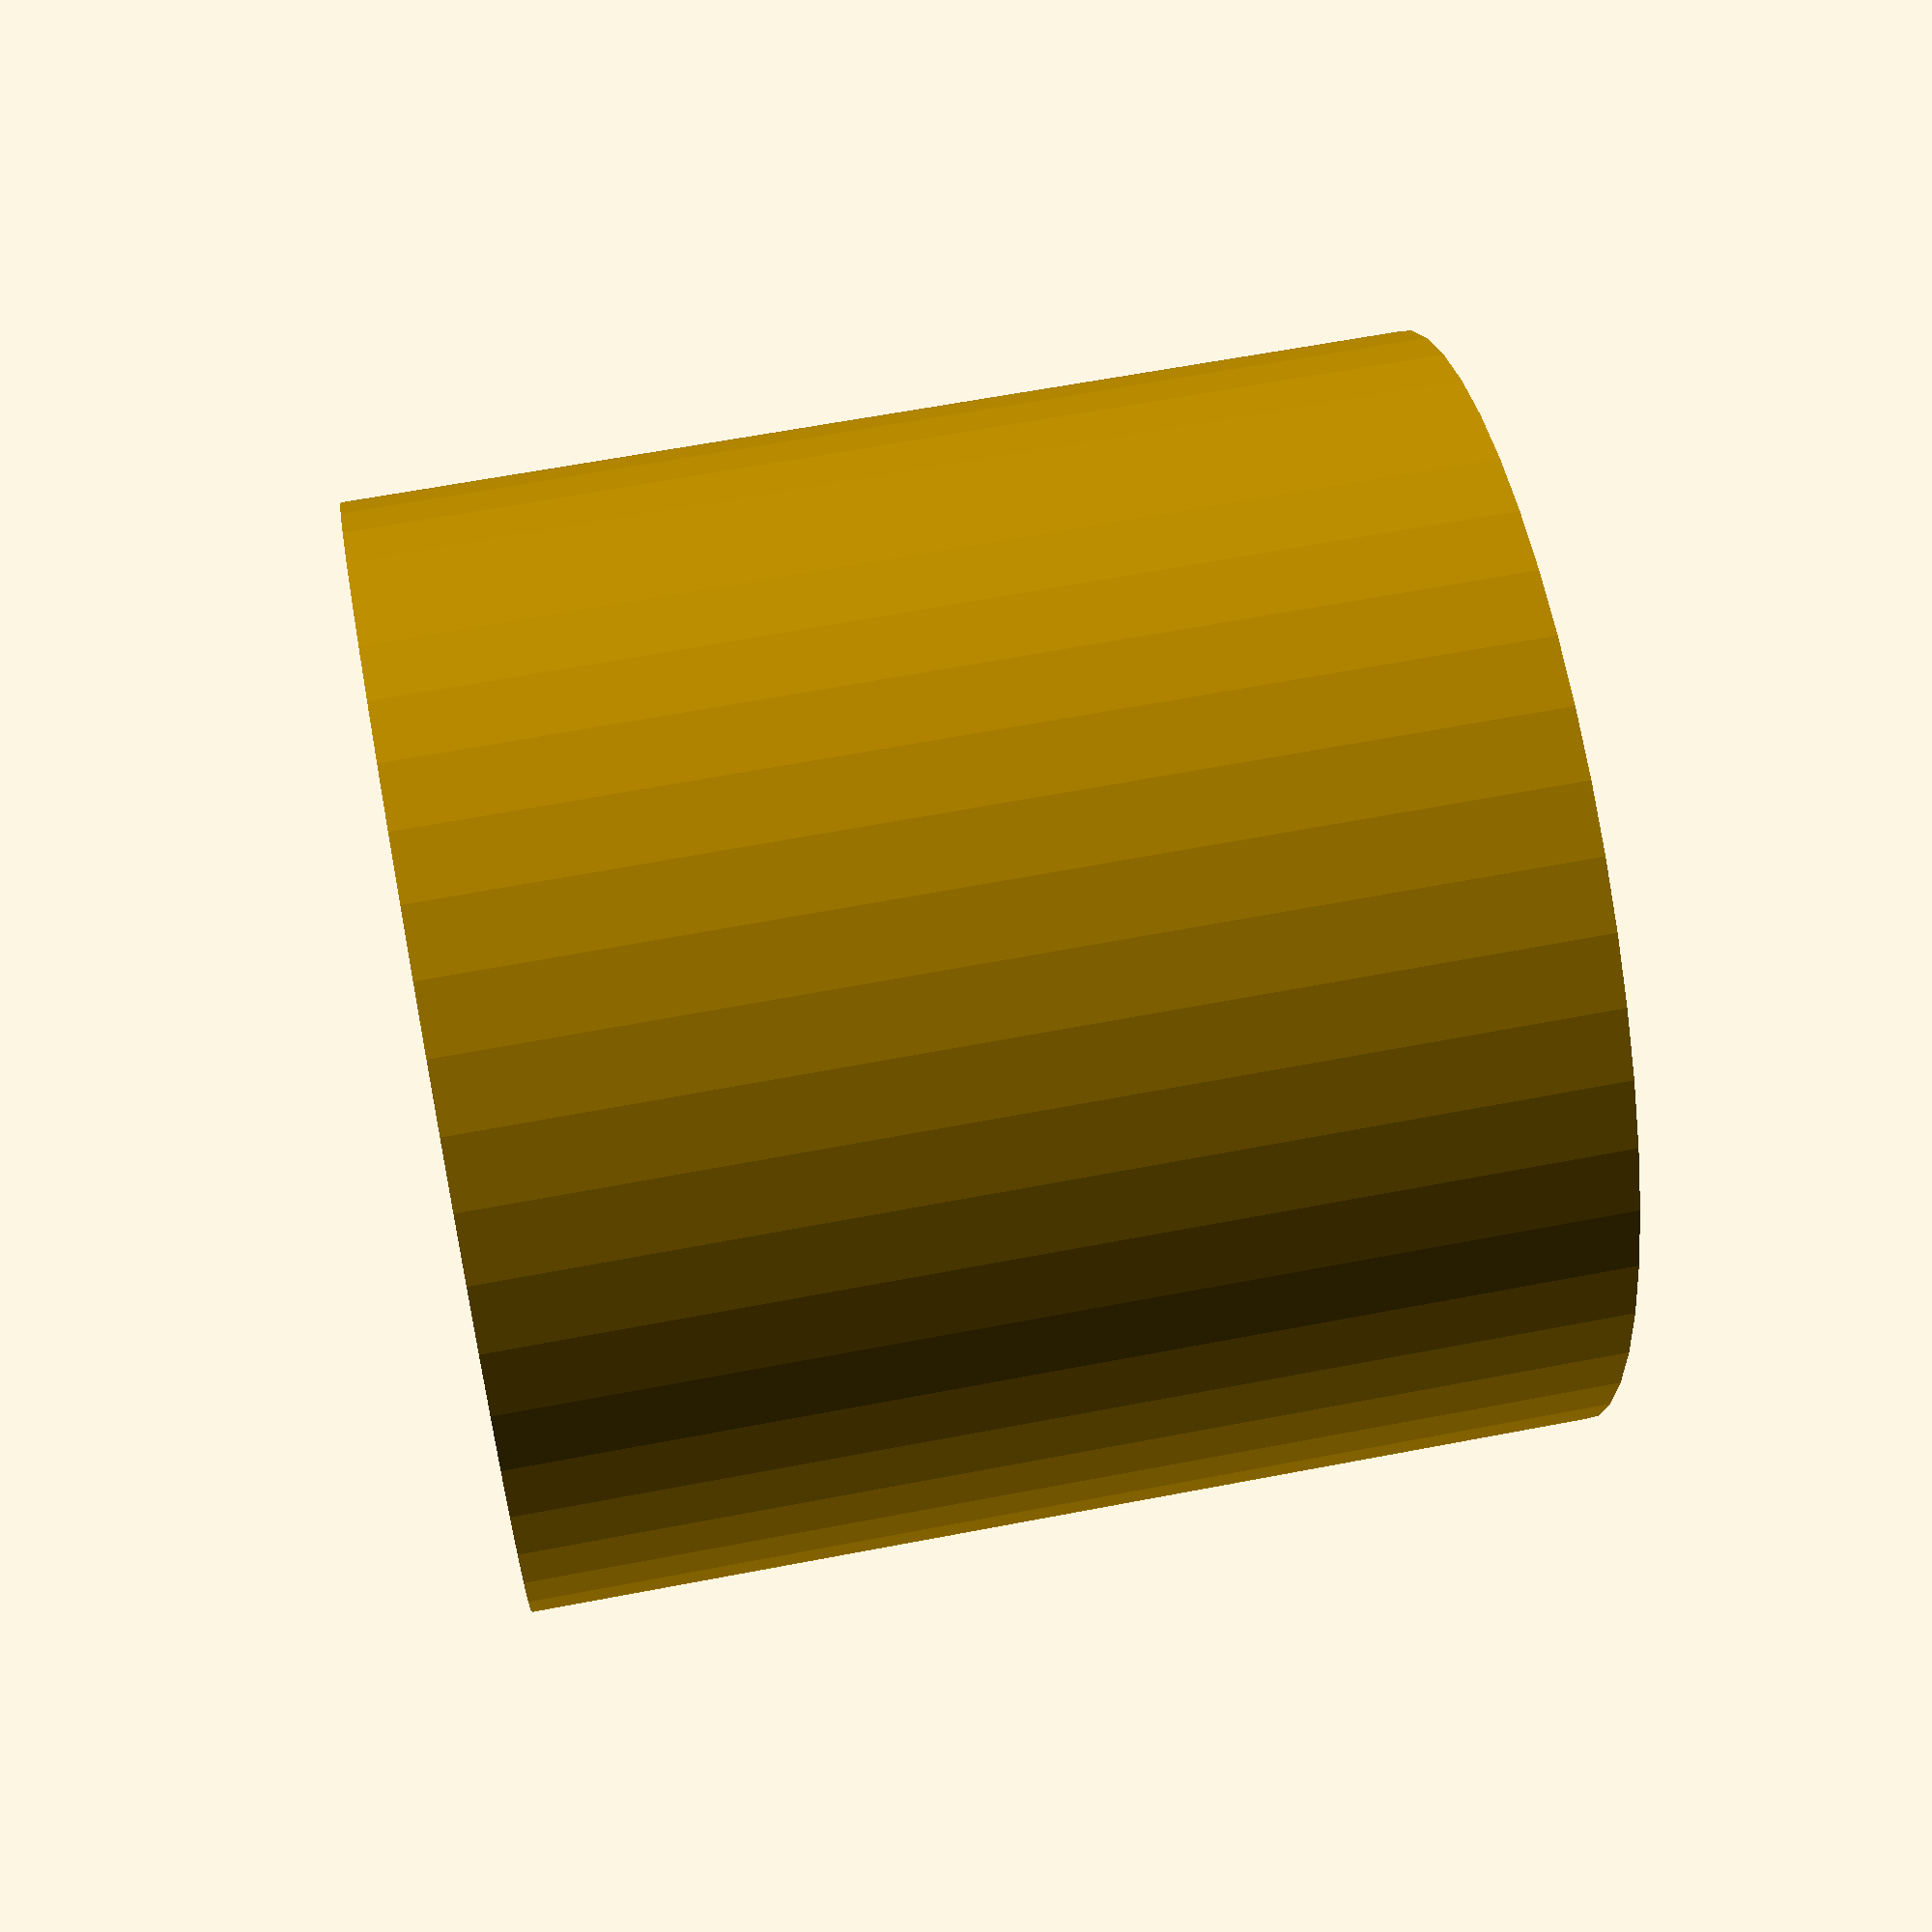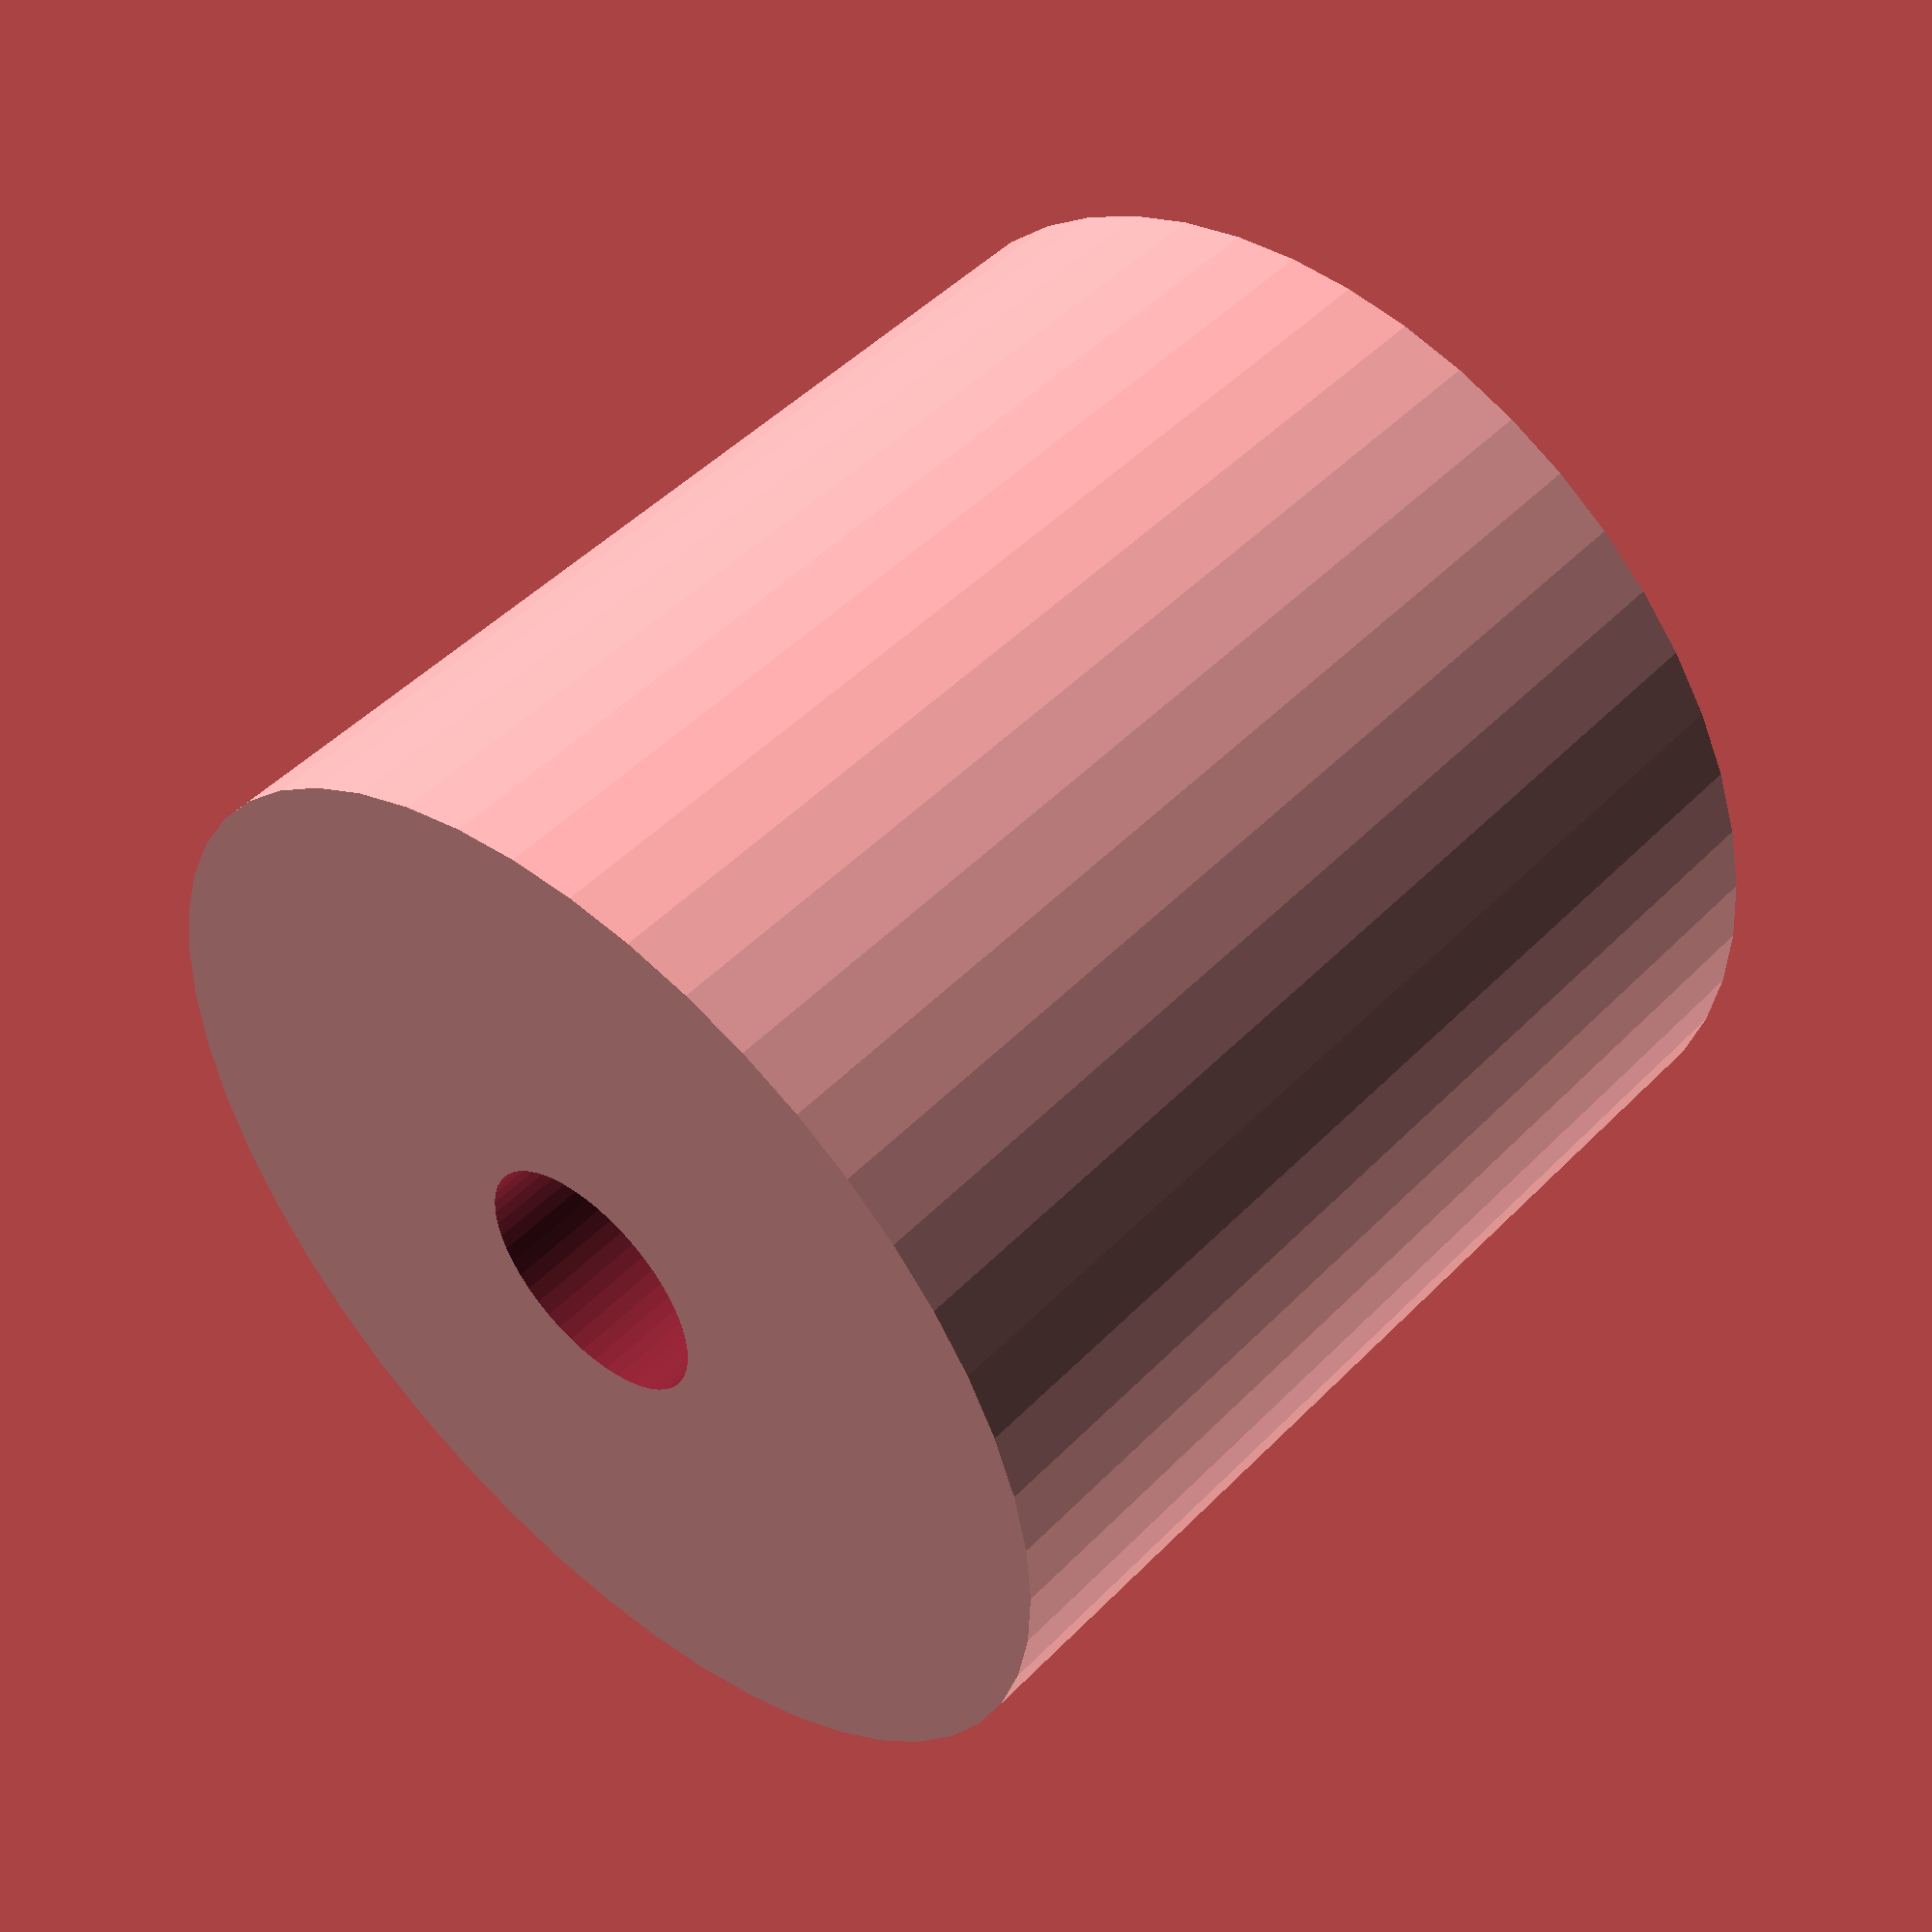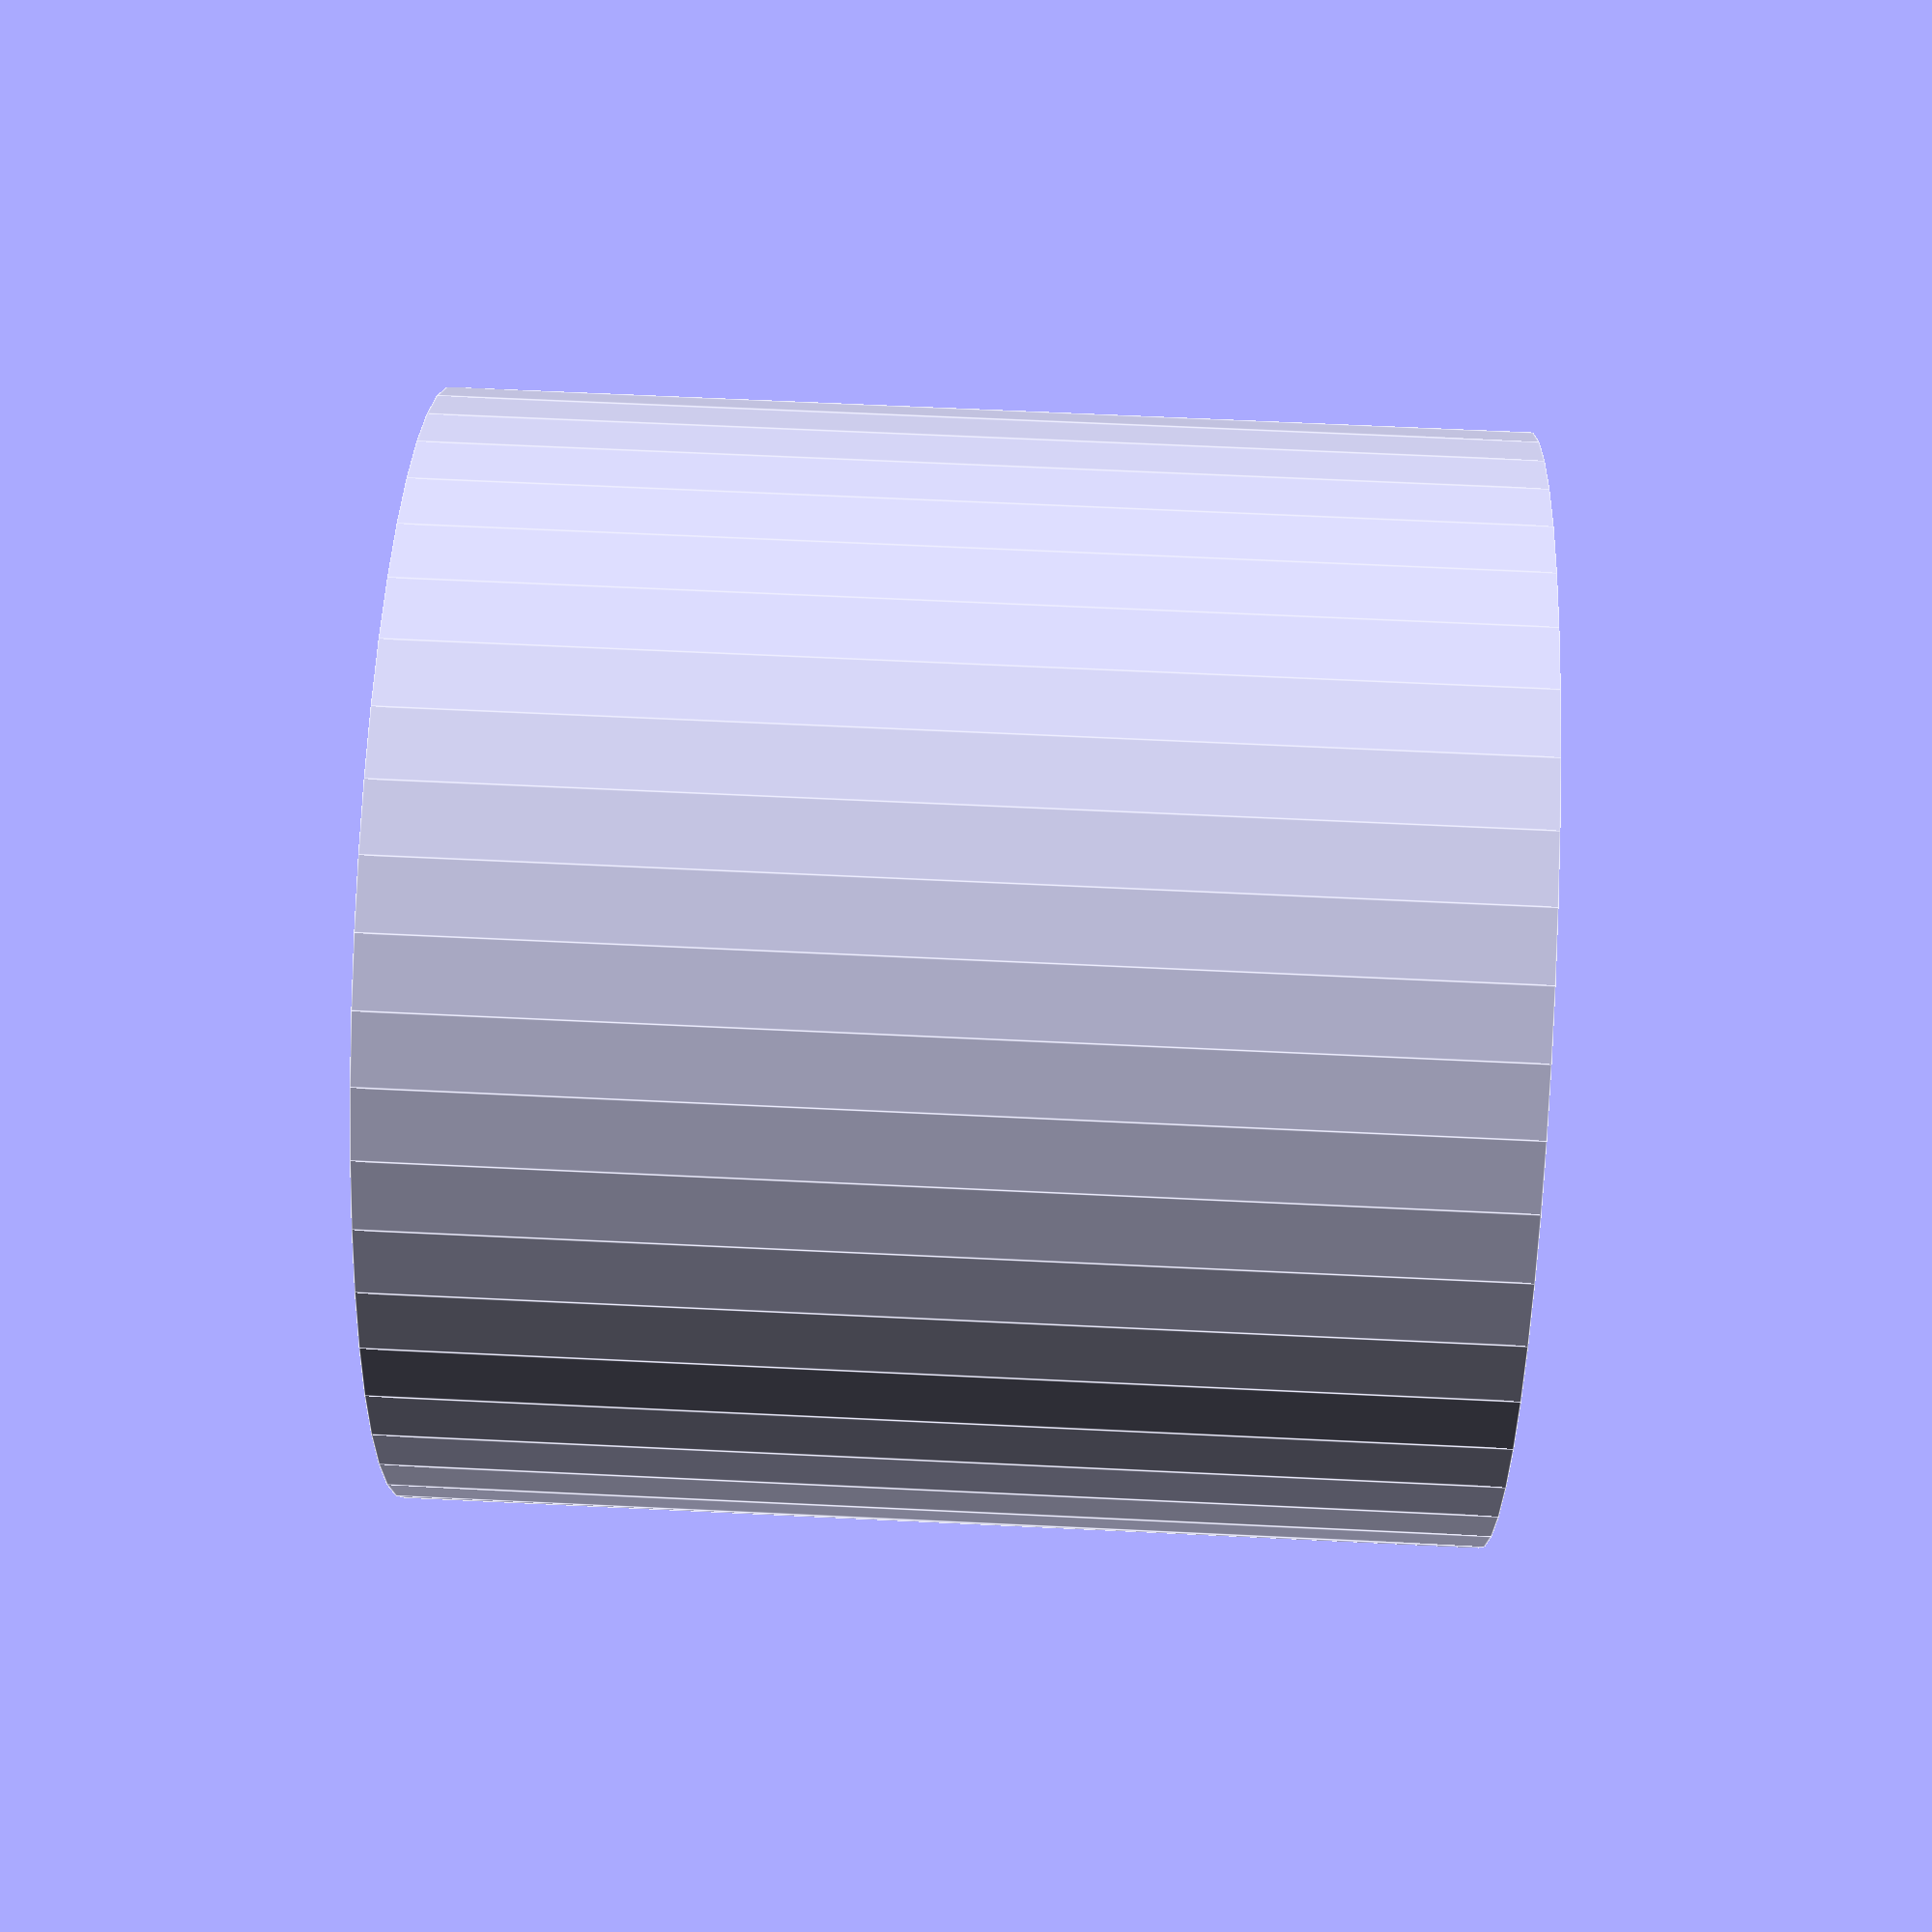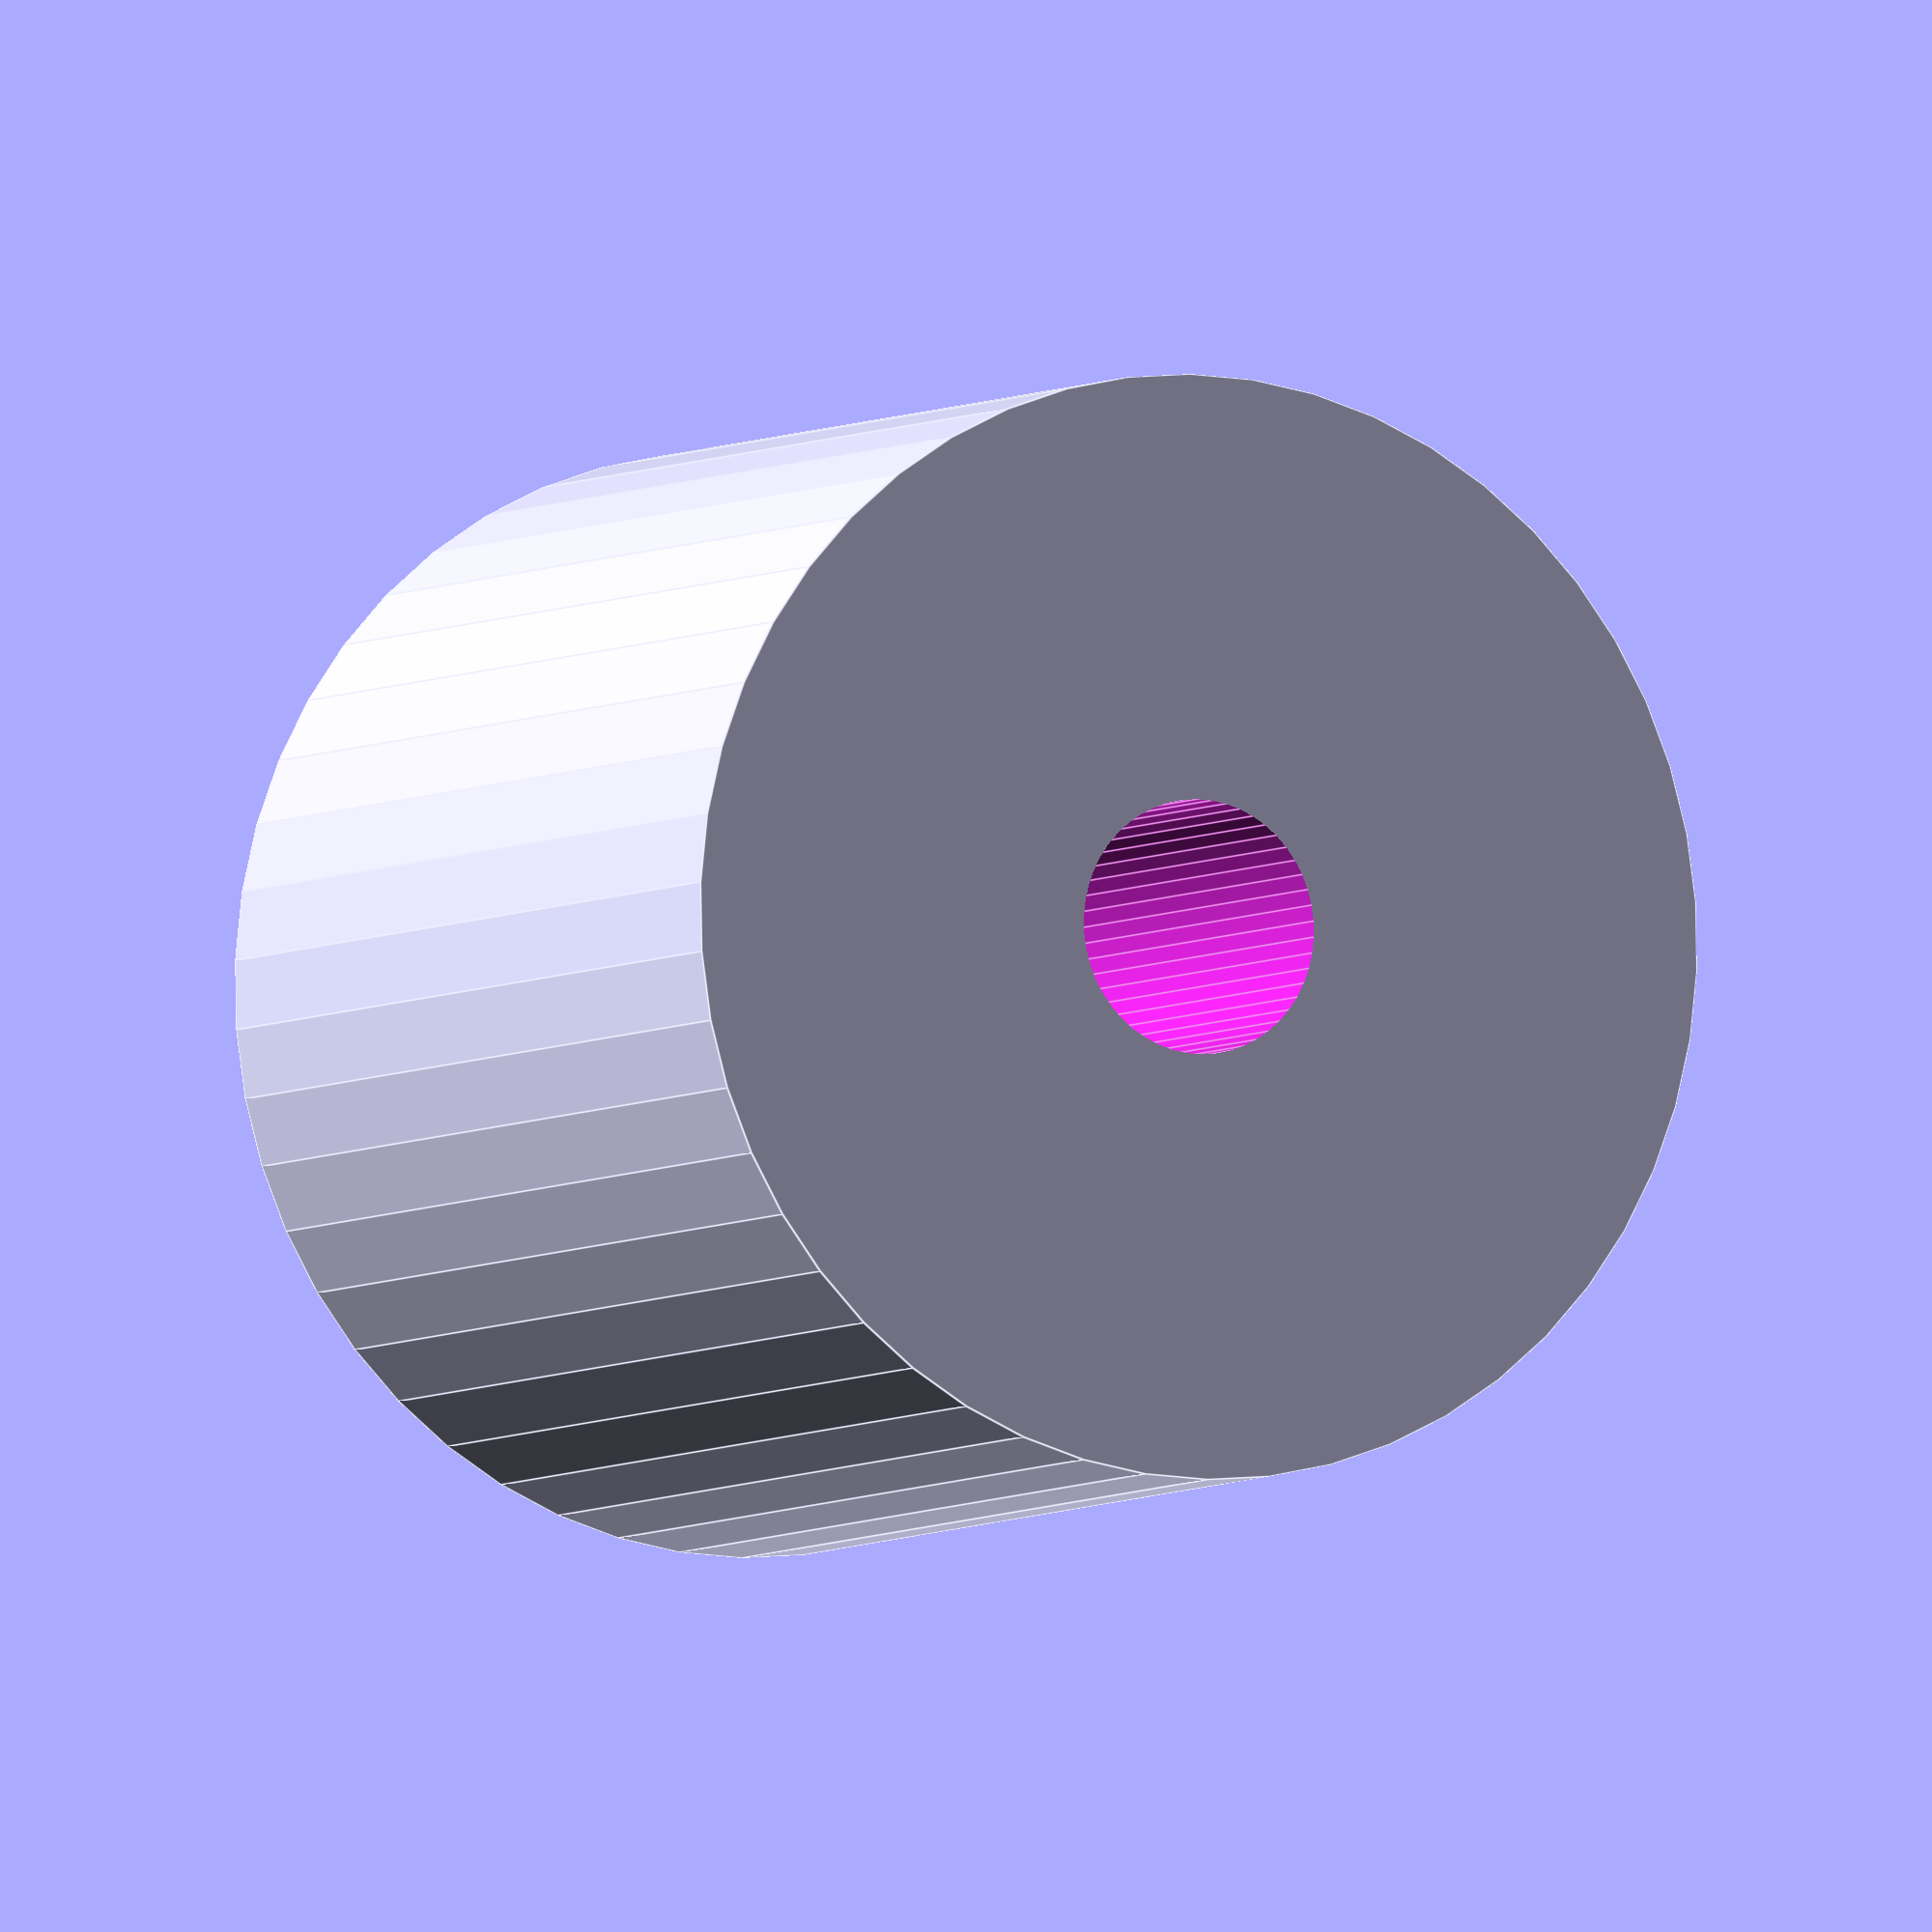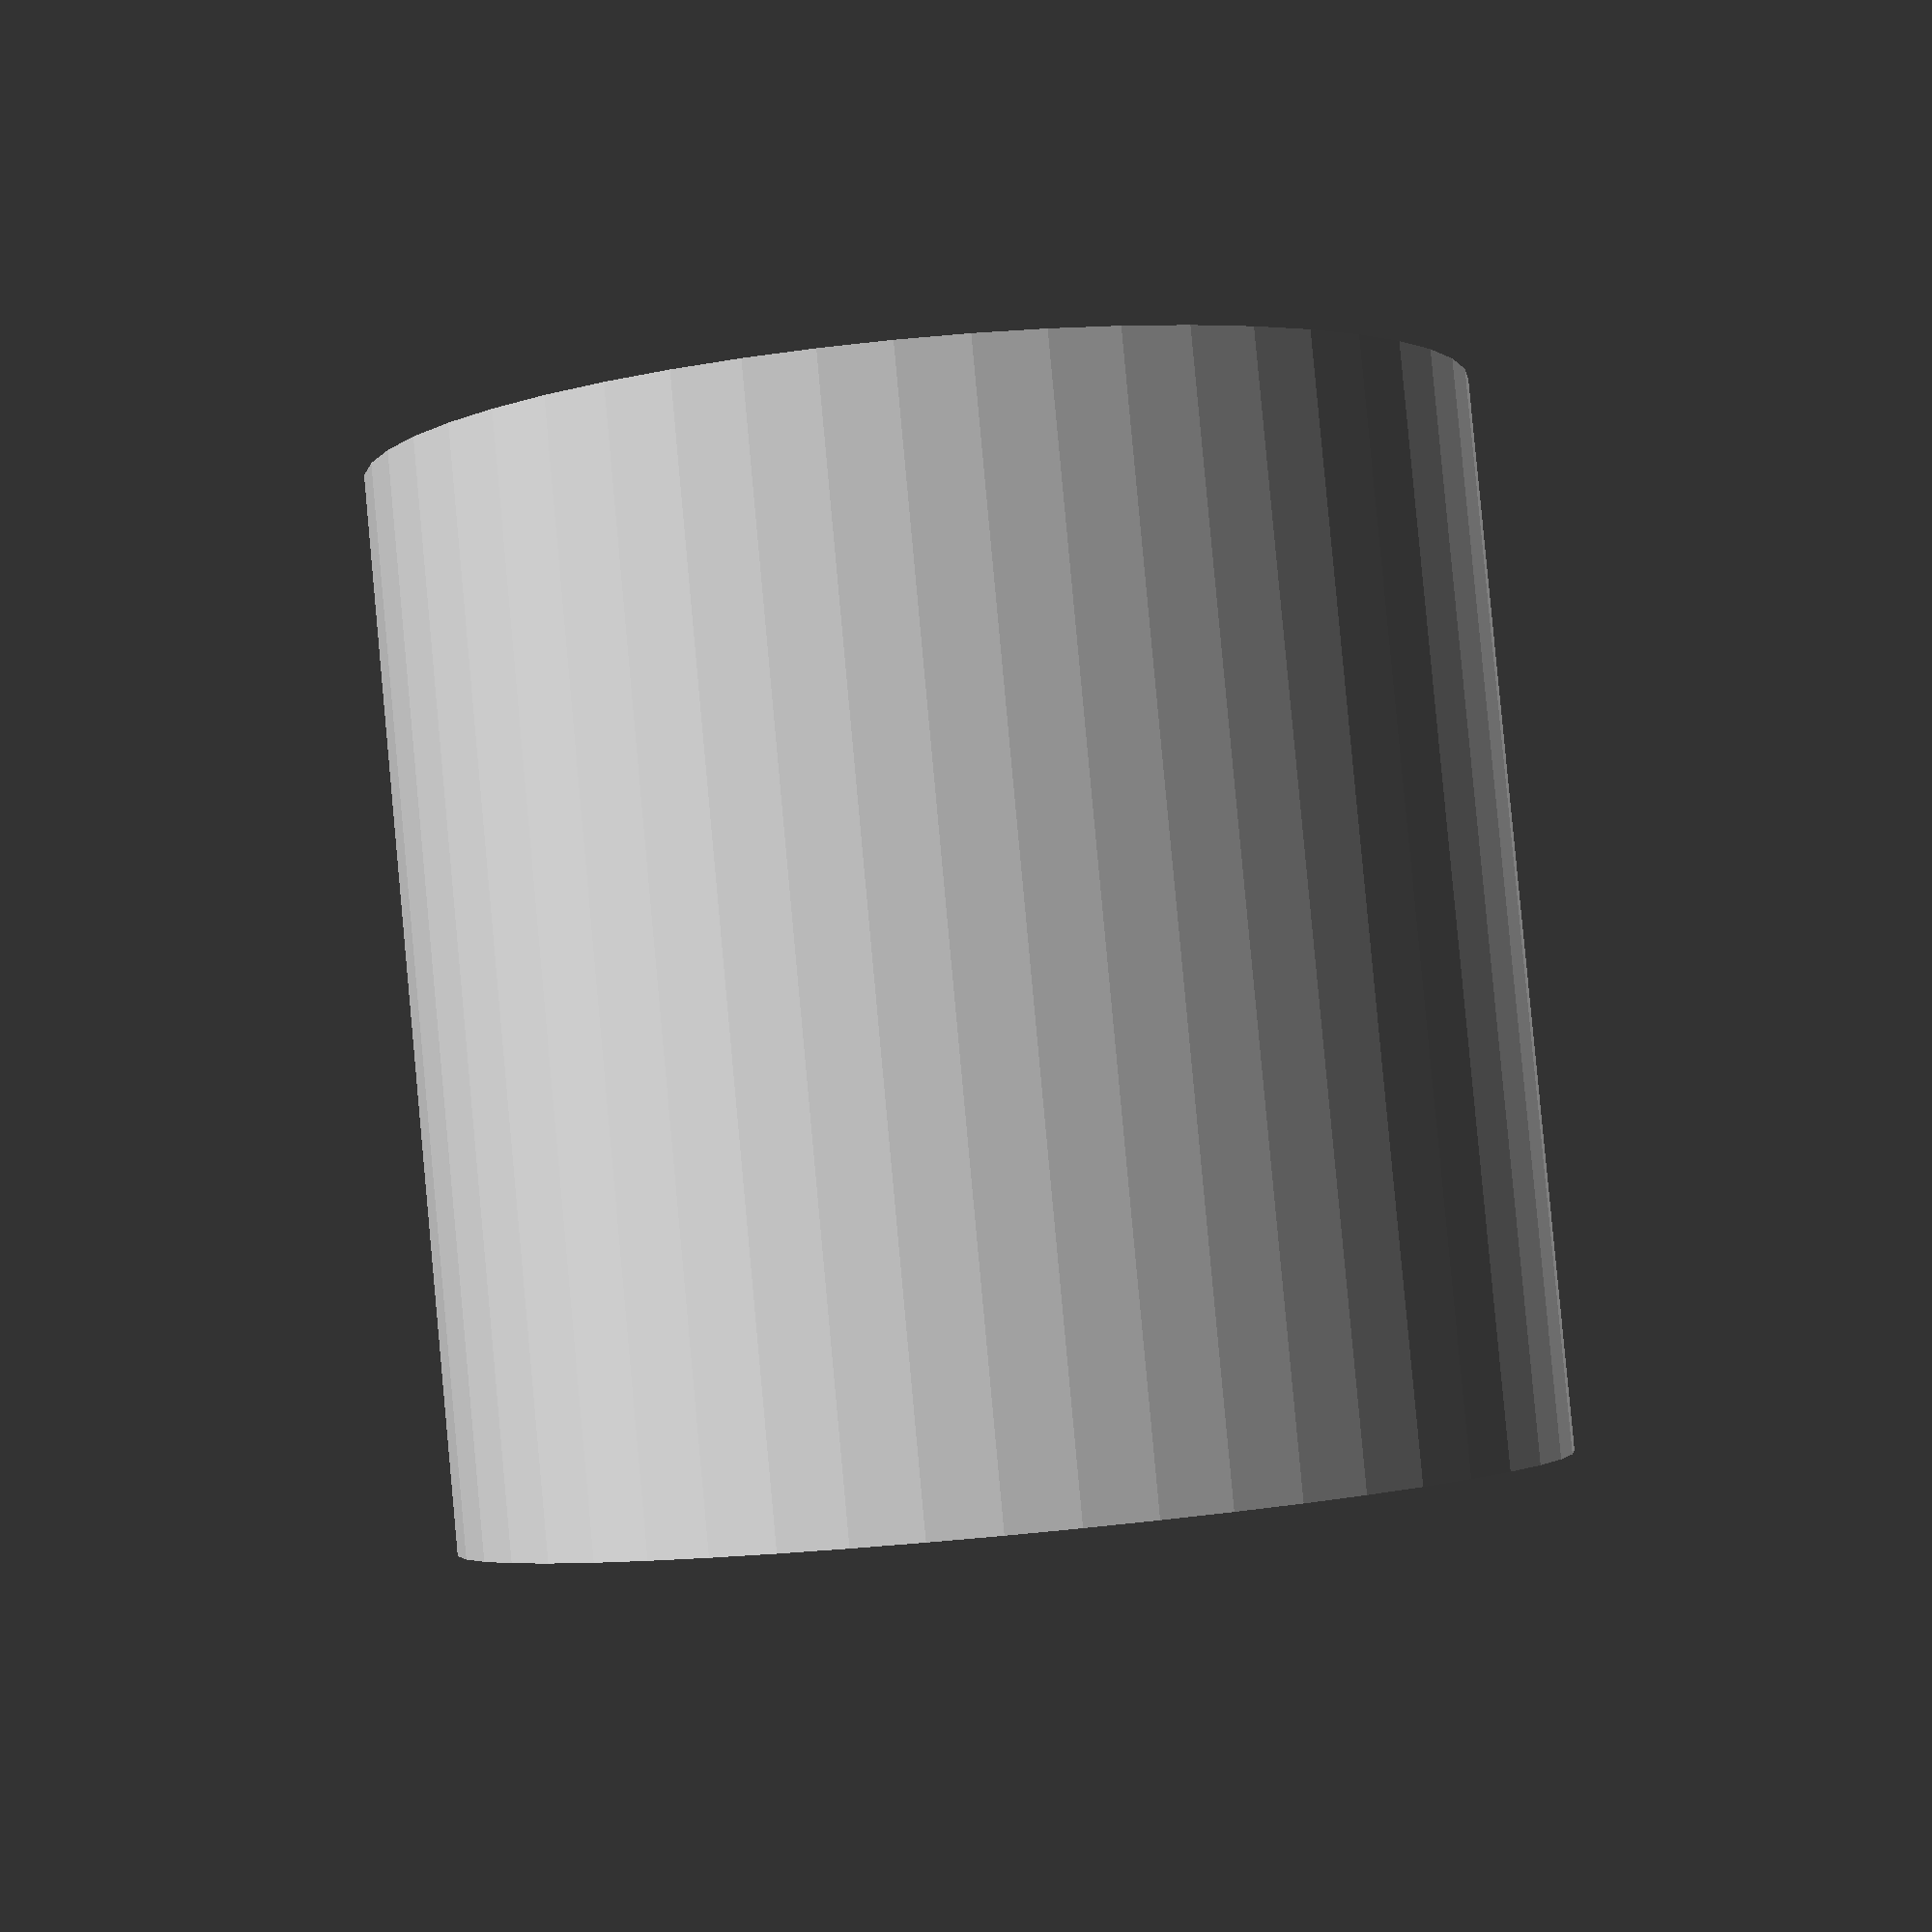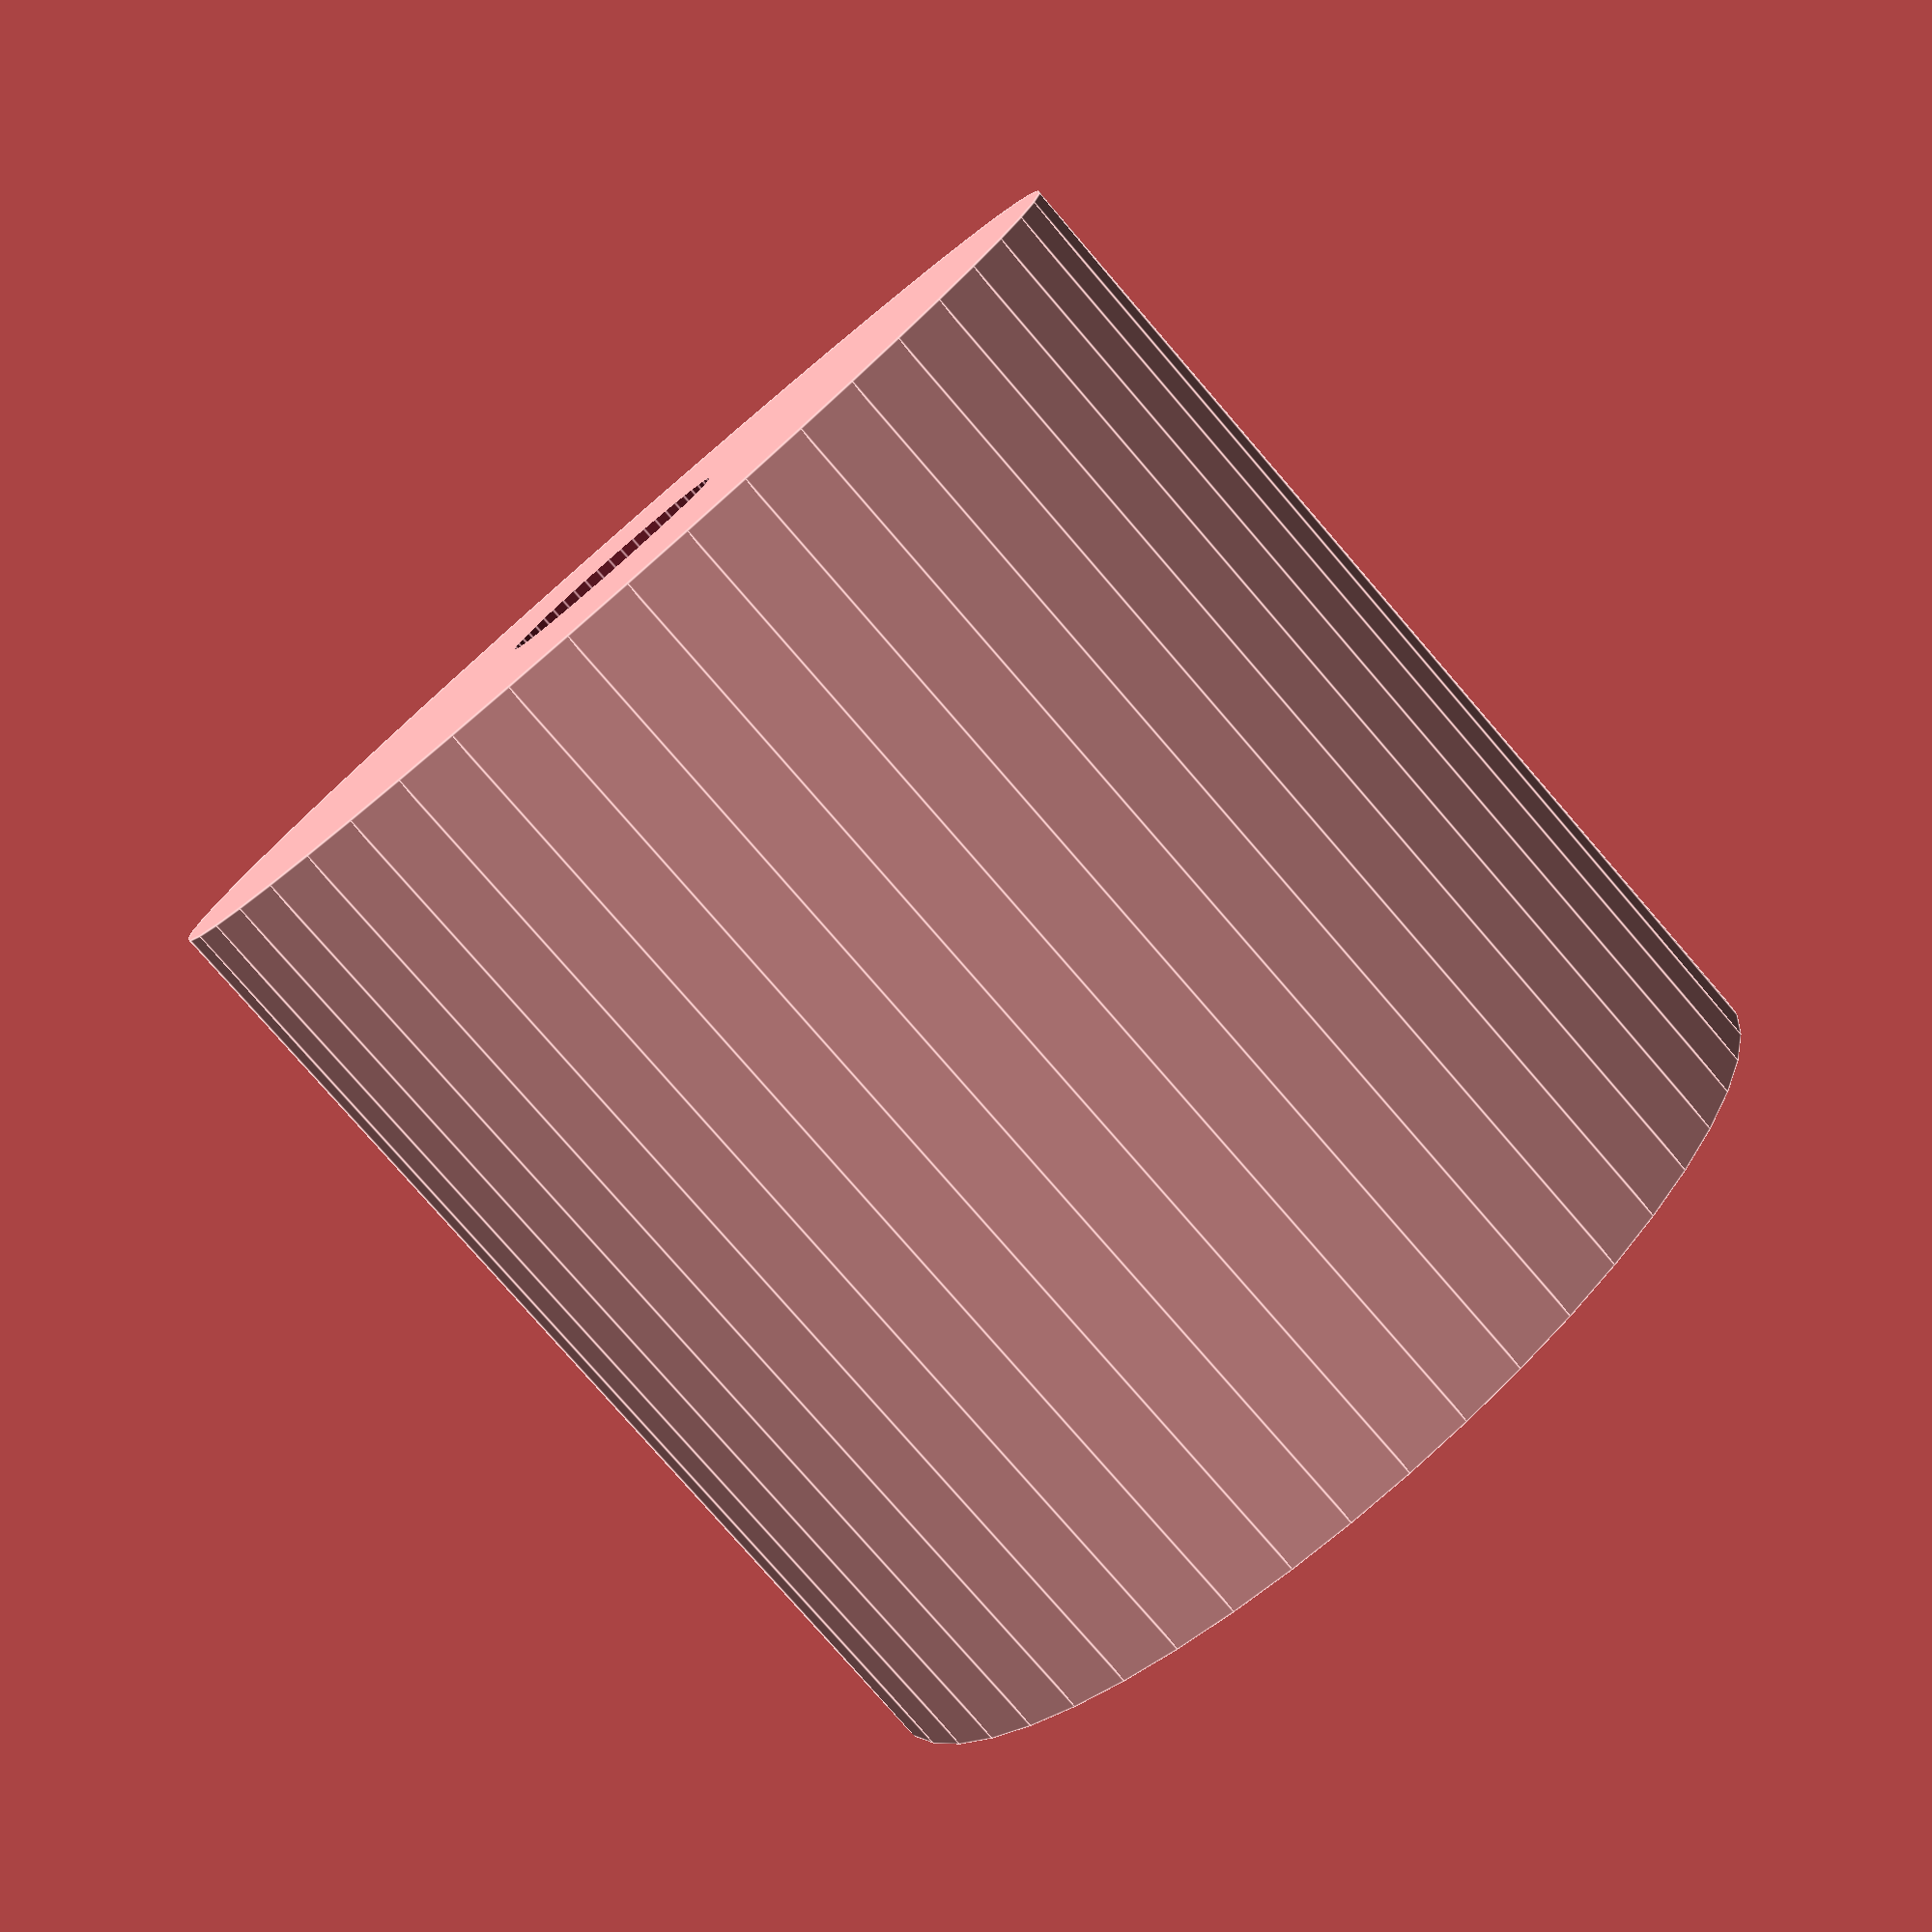
<openscad>
$fn = 50;


difference() {
	union() {
		translate(v = [0, 0, -12.5000000000]) {
			cylinder(h = 25, r = 13.0000000000);
		}
	}
	union() {
		translate(v = [0, 0, -100.0000000000]) {
			cylinder(h = 200, r = 3.0000000000);
		}
	}
}
</openscad>
<views>
elev=118.5 azim=40.3 roll=281.1 proj=p view=solid
elev=131.4 azim=120.9 roll=138.2 proj=p view=solid
elev=295.2 azim=359.4 roll=92.8 proj=p view=edges
elev=184.7 azim=19.0 roll=25.9 proj=o view=edges
elev=93.1 azim=250.0 roll=5.3 proj=p view=wireframe
elev=258.7 azim=97.3 roll=319.2 proj=p view=edges
</views>
